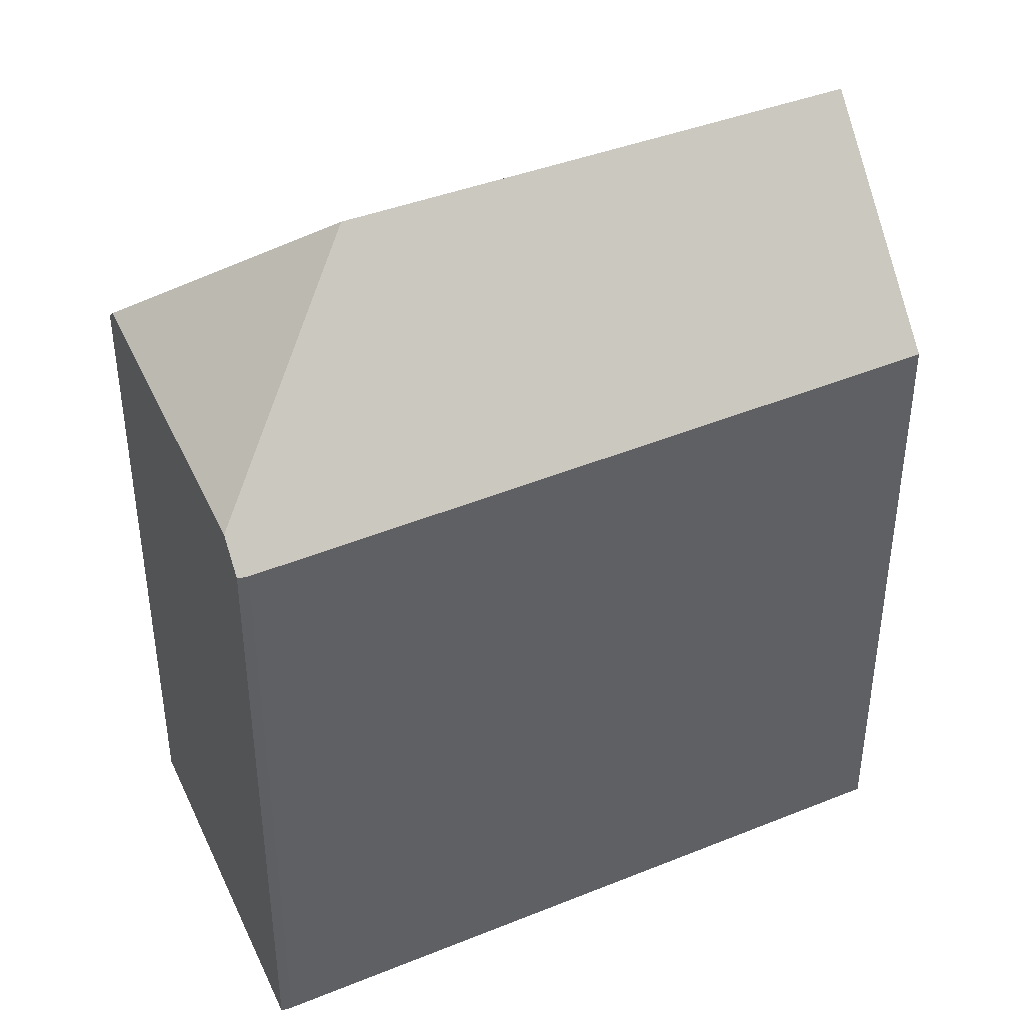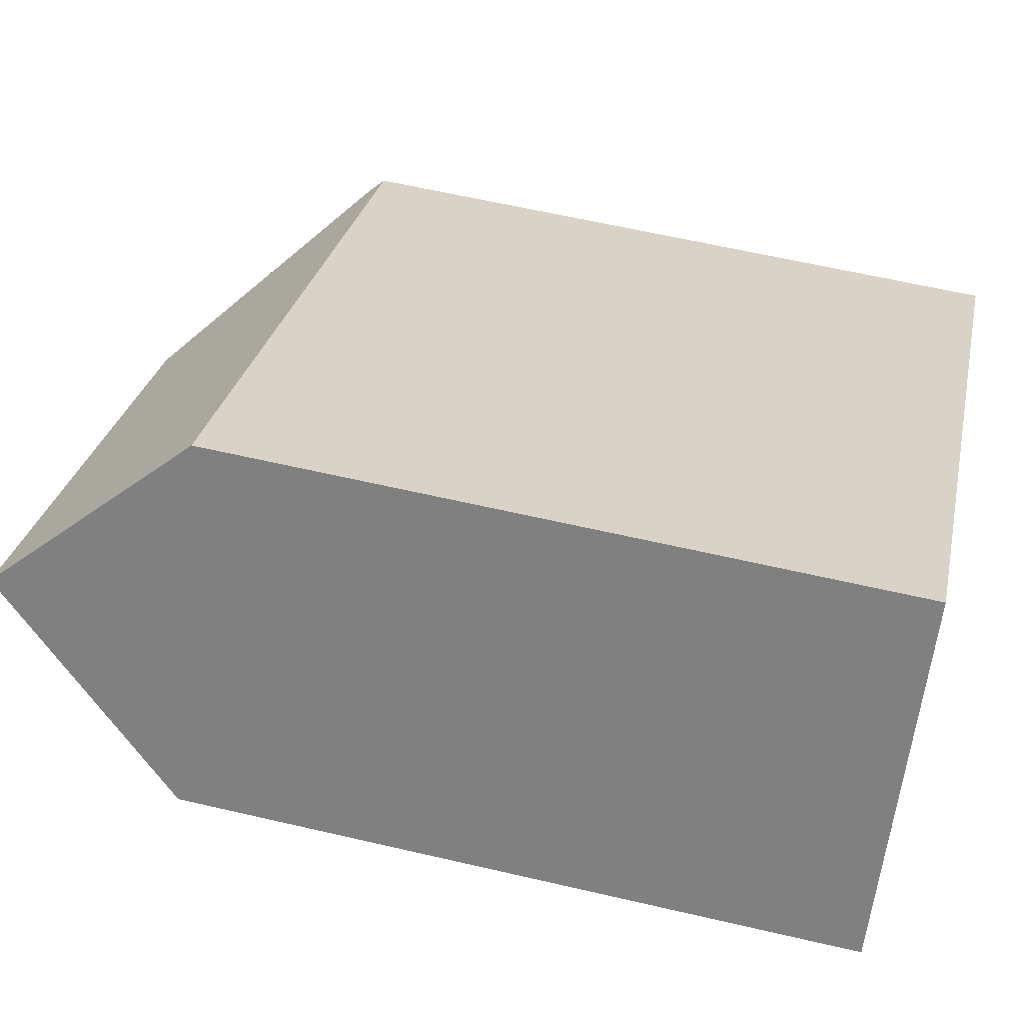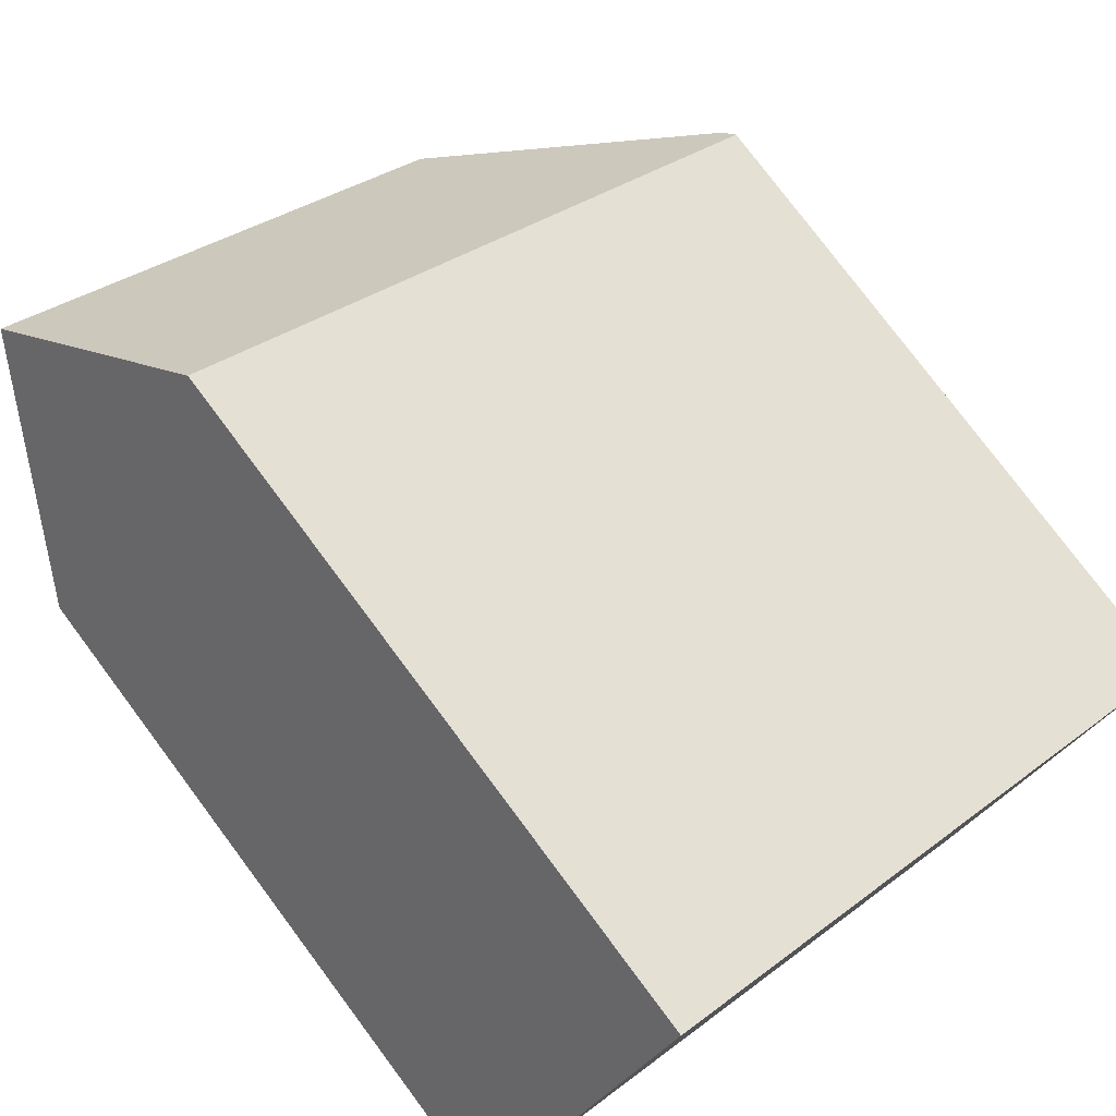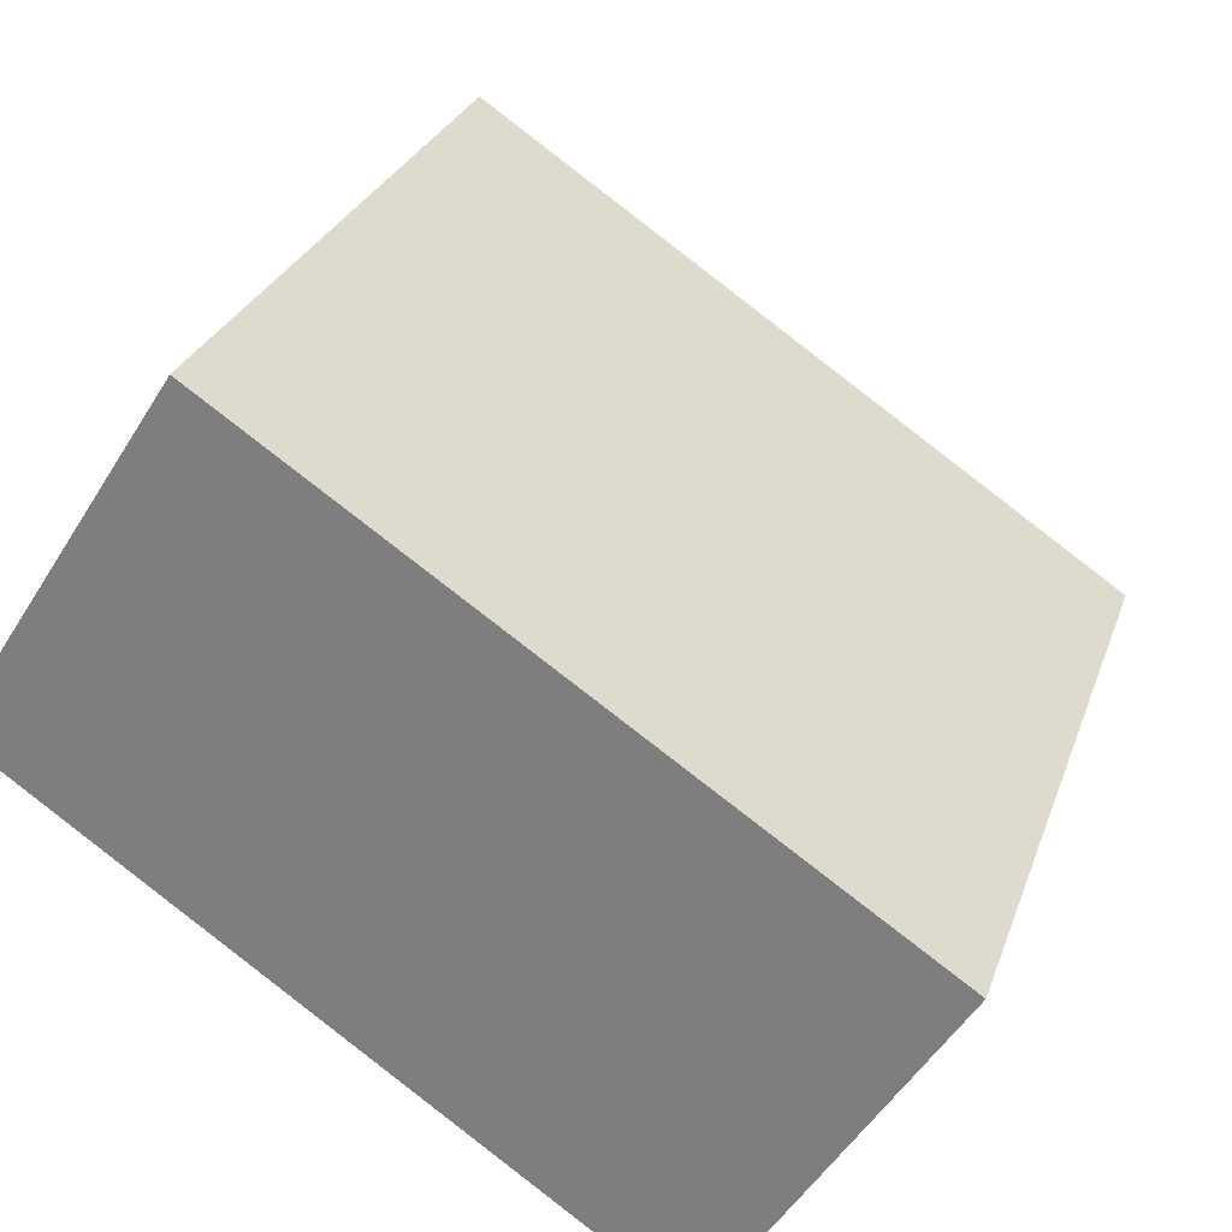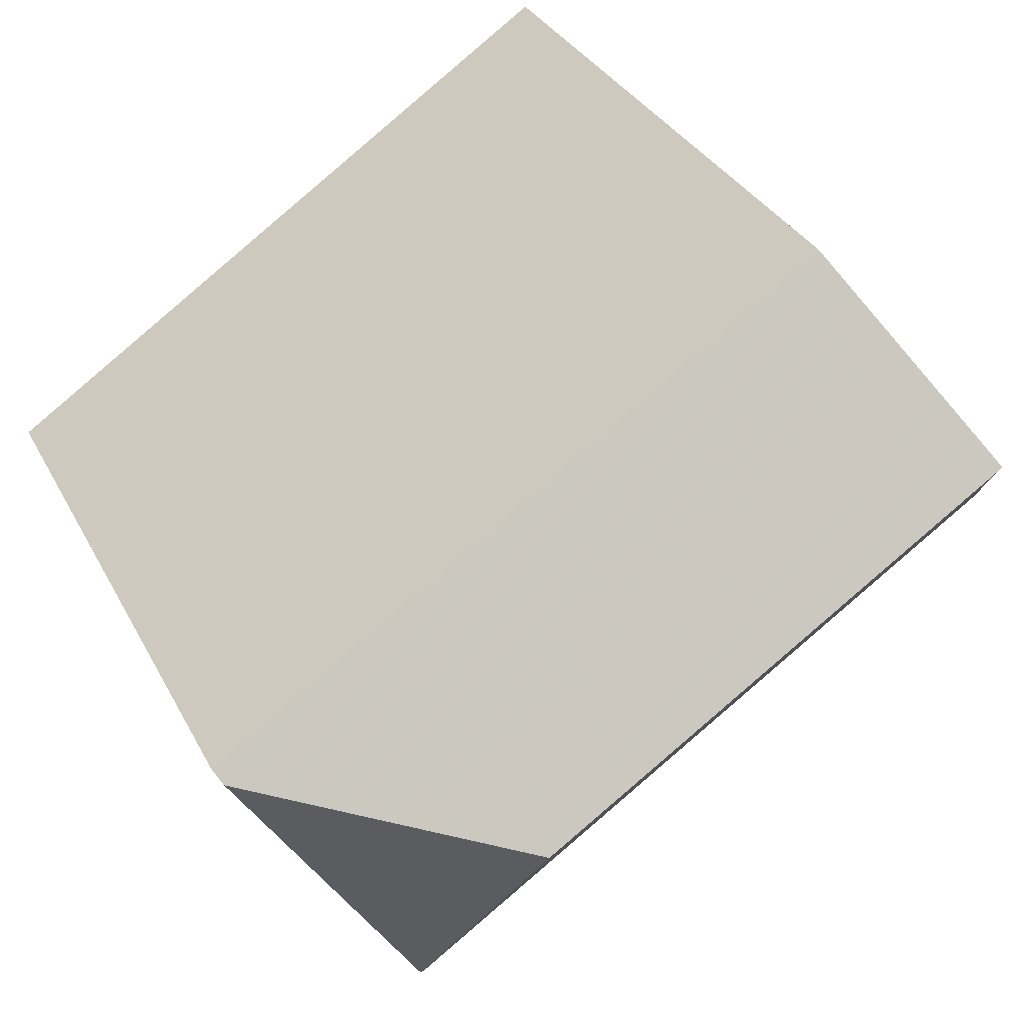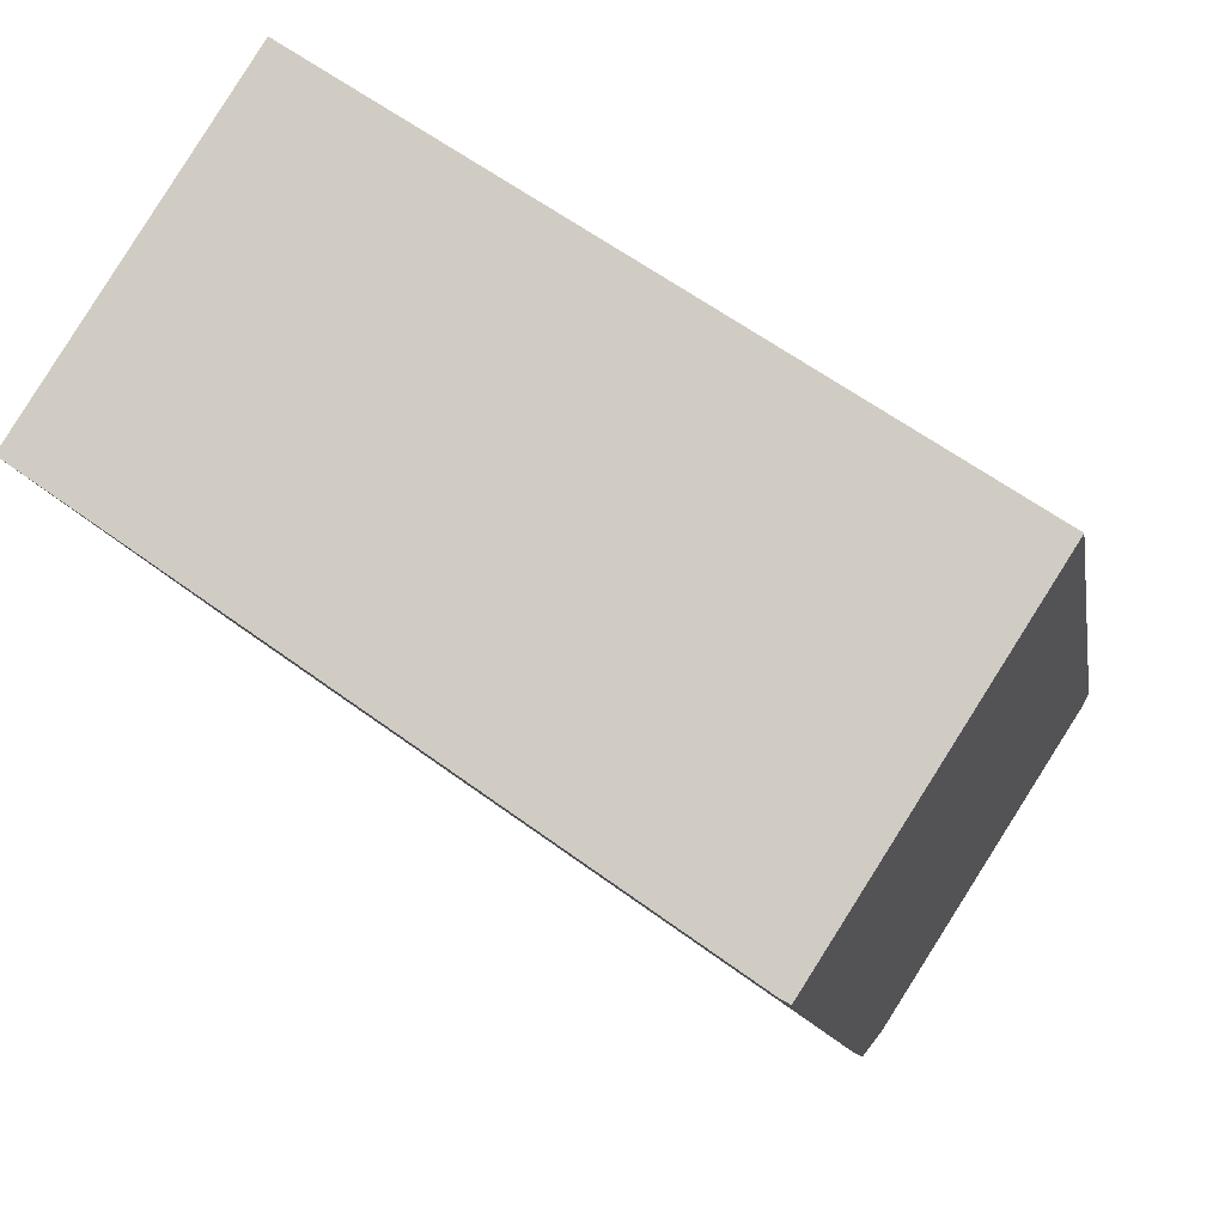
<metadata>
{"format":"obj","ext":"obj","renderer":"f3d","projection":"perspective","resolution":1024,"background":"white","views":[{"elev":42.8,"azim":9.3,"up":"+Z"},{"elev":61.0,"azim":103.4,"up":"+Y"},{"elev":78.0,"azim":143.2,"up":"+Y"},{"elev":26.9,"azim":-163.3,"up":"+Y"},{"elev":31.6,"azim":-23.2,"up":"+Y"},{"elev":-11.3,"azim":-171.2,"up":"+Y"}]}
</metadata>
<code>
v -544.3 -1105 11.08
v -544.4 -1105 11.1
v -534.3 -1098 11.17
v -548 -1099 11.41
v -537.8 -1092 11.38
v -536.1 -1095 14.46
v -544.7 -1104 11.59
v -543.7 -1100 14.52
v -536.1 -1095 14.46
v -536.1 -1095 14.46
v -544.7 -1104 11.59
v -543.7 -1100 14.52
v -547.9 -1099 11.64
v -543.7 -1100 14.52
v -547.9 -1099 11.64
v -537.8 -1092 11.38
v -548 -1099 11.41
v -536.1 -1095 14.46
v -534.3 -1098 11.17
v -537.8 -1092 11.38
v -537.8 -1092 11.39
v -544.4 -1105 11.1
v -534.3 -1098 11.19
v -534.3 -1098 11.19
v -544.7 -1104 11.61
v -547.9 -1099 11.65
v -544.4 -1105 11.1
v -544.4 -1105 11.1
v -544.7 -1104 11.61
v -548 -1099 11.41
v -548 -1099 11.41
v -547.9 -1099 11.65
v -544.4 -1105 11.1
v -544.3 -1105 11.08
v -544.3 -1105 0
v -544.4 -1105 -1.776e-15
v -544.4 -1105 11.1
v -544.4 -1105 11.1
v -544.4 -1105 0
v -544.4 -1105 1.776e-15
v -534.3 -1098 11.17
v -534.3 -1098 11.17
v -534.3 -1098 0
v -534.3 -1098 1.776e-15
v -548 -1099 11.41
v -548 -1099 11.41
v -548 -1099 0
v -548 -1099 0
v -537.8 -1092 11.38
v -537.8 -1092 11.38
v -537.8 -1092 1.776e-15
v -537.8 -1092 0
v -534.3 -1098 11.19
v -536.1 -1095 14.46
v -536.1 -1095 1.776e-15
v -534.3 -1098 0
v -547.9 -1099 11.64
v -544.7 -1104 11.59
v -544.7 -1104 0
v -547.9 -1099 0
v -548 -1099 11.41
v -547.9 -1099 11.64
v -547.9 -1099 0
v -548 -1099 0
v -536.1 -1095 14.46
v -537.8 -1092 11.38
v -537.8 -1092 0
v -536.1 -1095 1.776e-15
v -548 -1099 11.41
v -548 -1099 11.41
v -548 -1099 0
v -548 -1099 0
v -544.3 -1105 11.08
v -534.3 -1098 11.17
v -534.3 -1098 1.776e-15
v -544.3 -1105 0
v -537.8 -1092 11.38
v -537.8 -1092 11.38
v -537.8 -1092 0
v -537.8 -1092 1.776e-15
v -544.7 -1104 11.59
v -544.4 -1105 11.1
v -544.4 -1105 1.776e-15
v -544.7 -1104 0
v -534.3 -1098 11.17
v -534.3 -1098 11.19
v -534.3 -1098 0
v -534.3 -1098 0
v -544.4 -1105 11.1
v -544.4 -1105 11.1
v -544.4 -1105 -1.776e-15
v -544.4 -1105 0
v -537.8 -1092 11.38
v -548 -1099 11.41
v -548 -1099 0
v -537.8 -1092 0
v -544.3 -1105 0
v -544.4 -1105 0
v -548 -1099 0
v -537.8 -1092 0
v -534.3 -1098 0
f 26 14 25
f 28 2 22 27
f 31 17 4 30
f 32 15 17 31
f 24 3 19 23
f 20 5 16 21
f 21 16 10 18
f 27 22 7 29
f 23 9 6 24
f 25 11 13 26
f 27 23 19 1 28
f 30 20 21 31
f 31 21 18 12 32
f 29 8 9 23 27
f 34 35 36 33
f 38 39 40 37
f 42 43 44 41
f 46 47 48 45
f 50 51 52 49
f 54 55 56 53
f 58 59 60 57
f 62 63 64 61
f 66 67 68 65
f 70 71 72 69
f 74 75 76 73
f 78 79 80 77
f 82 83 84 81
f 86 87 88 85
f 90 91 92 89
f 94 95 96 93
f 98 99 100 101 97

</code>
